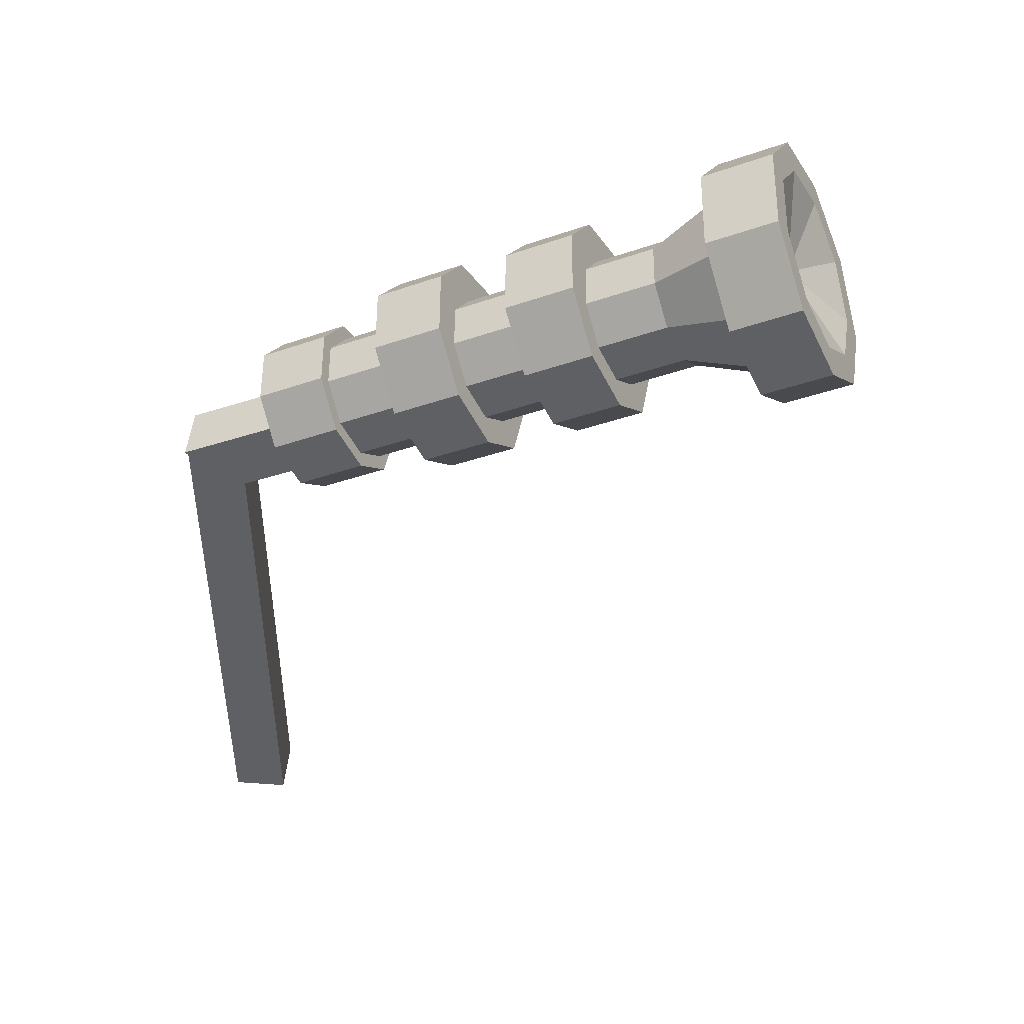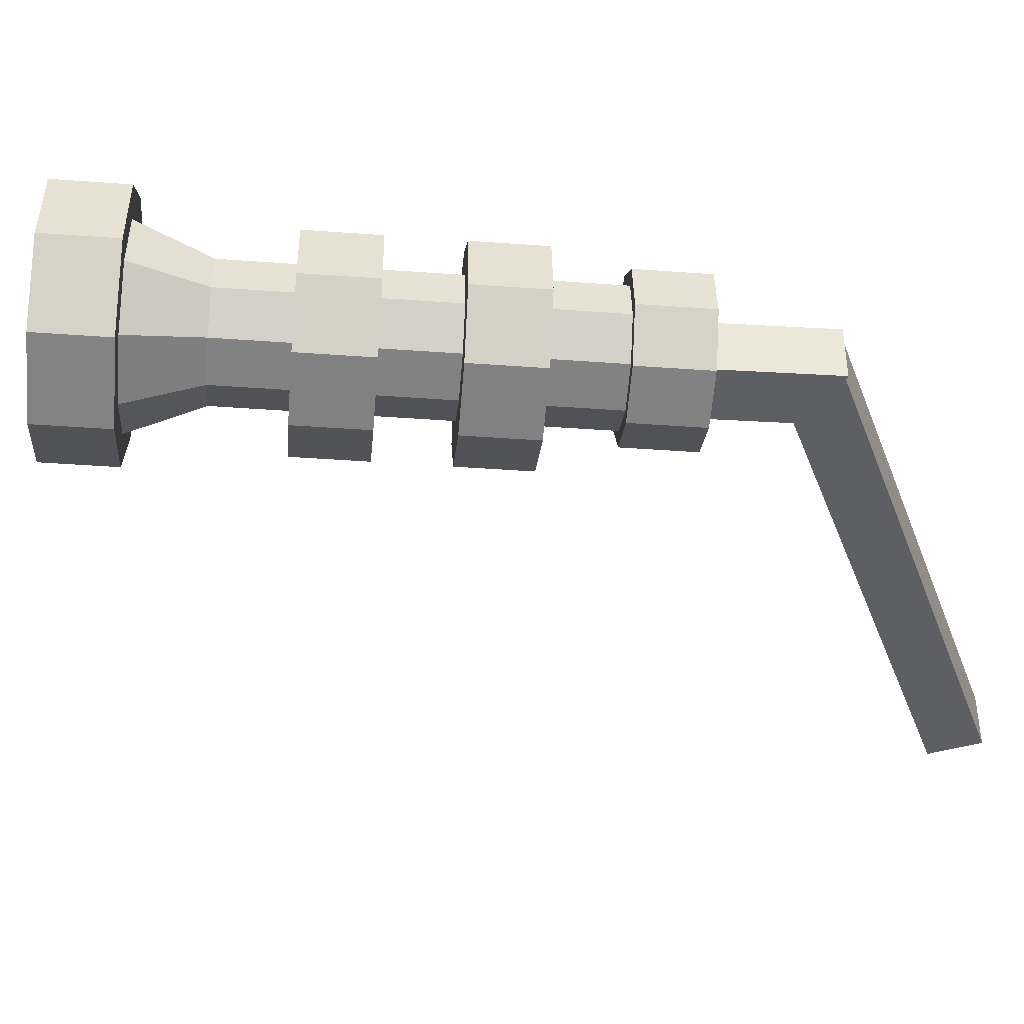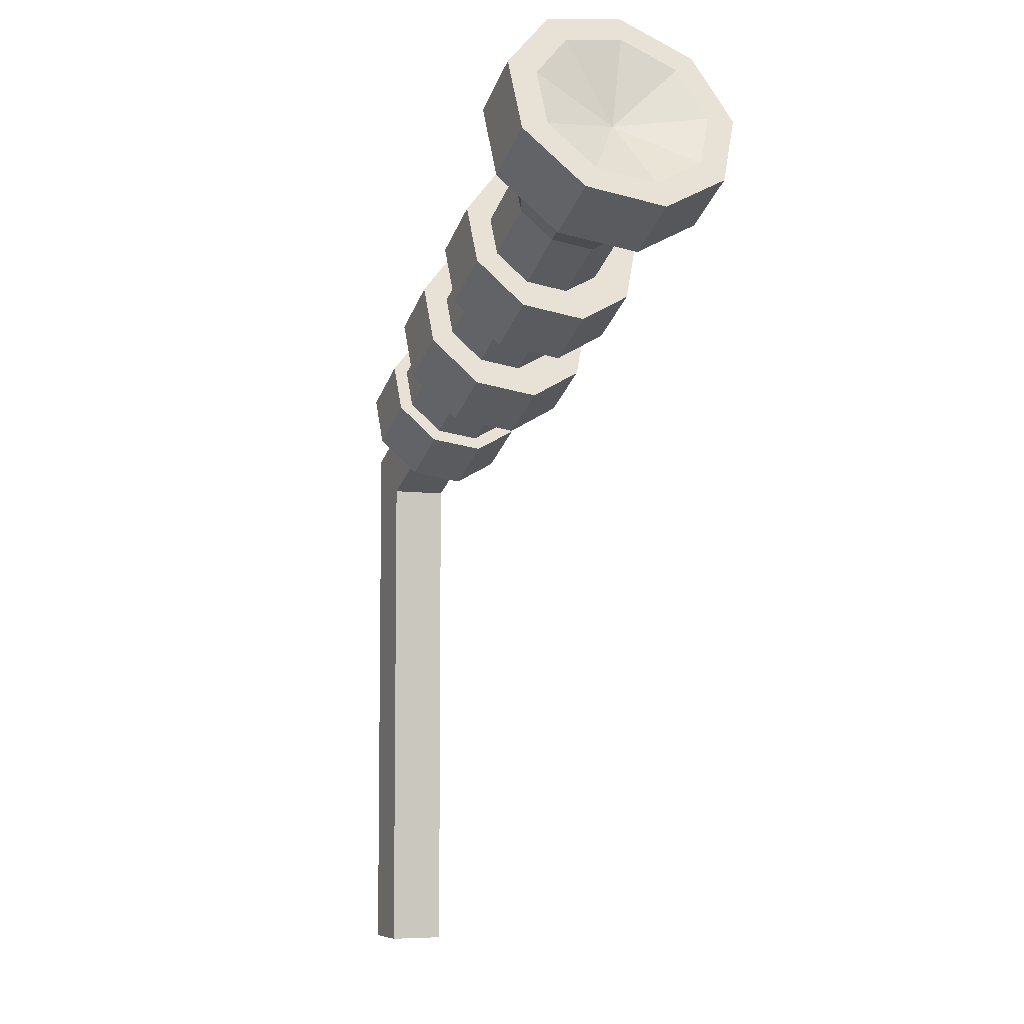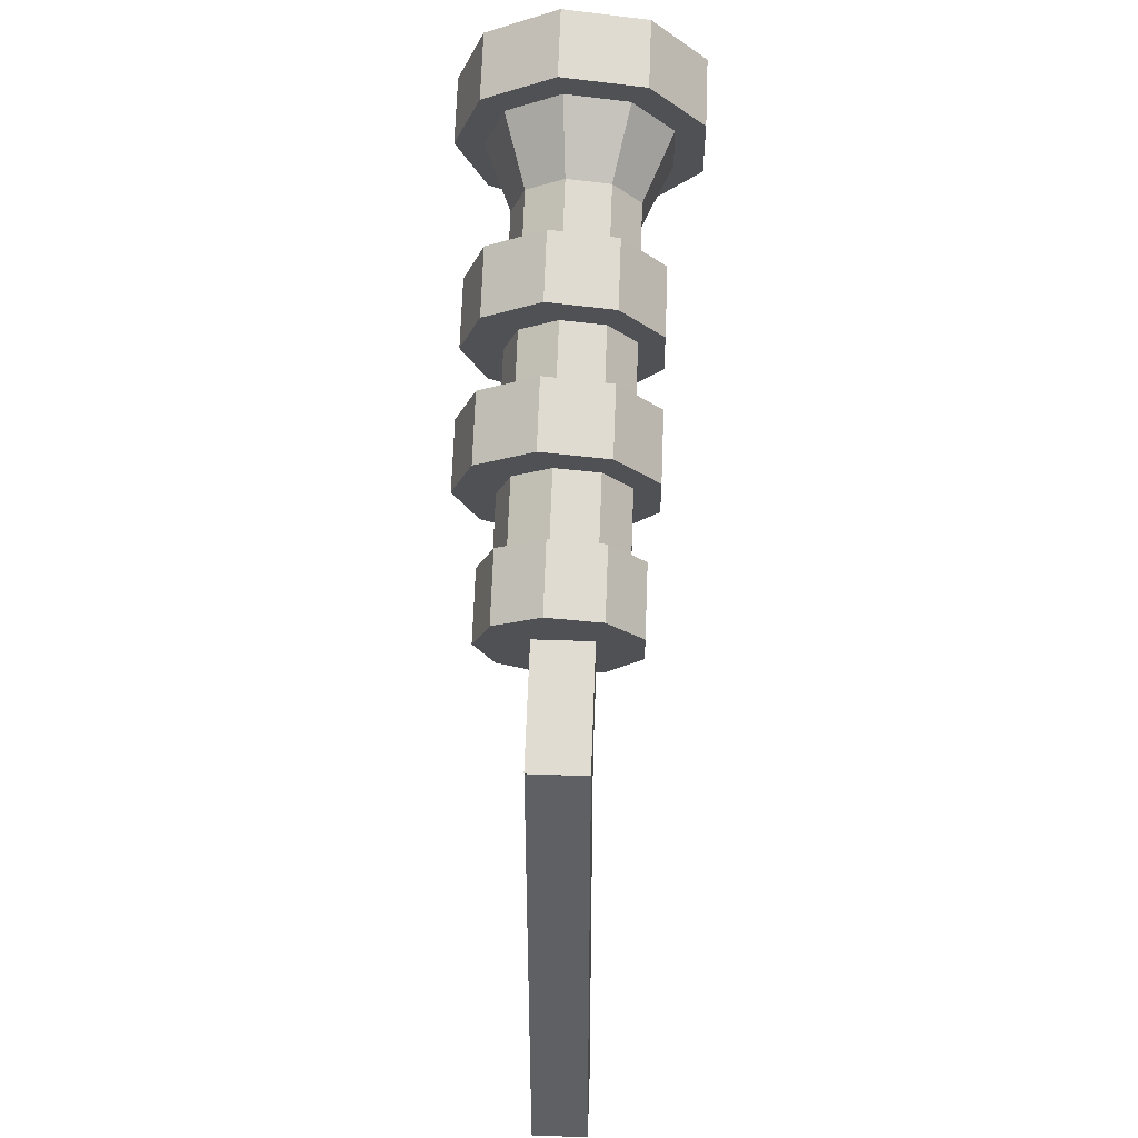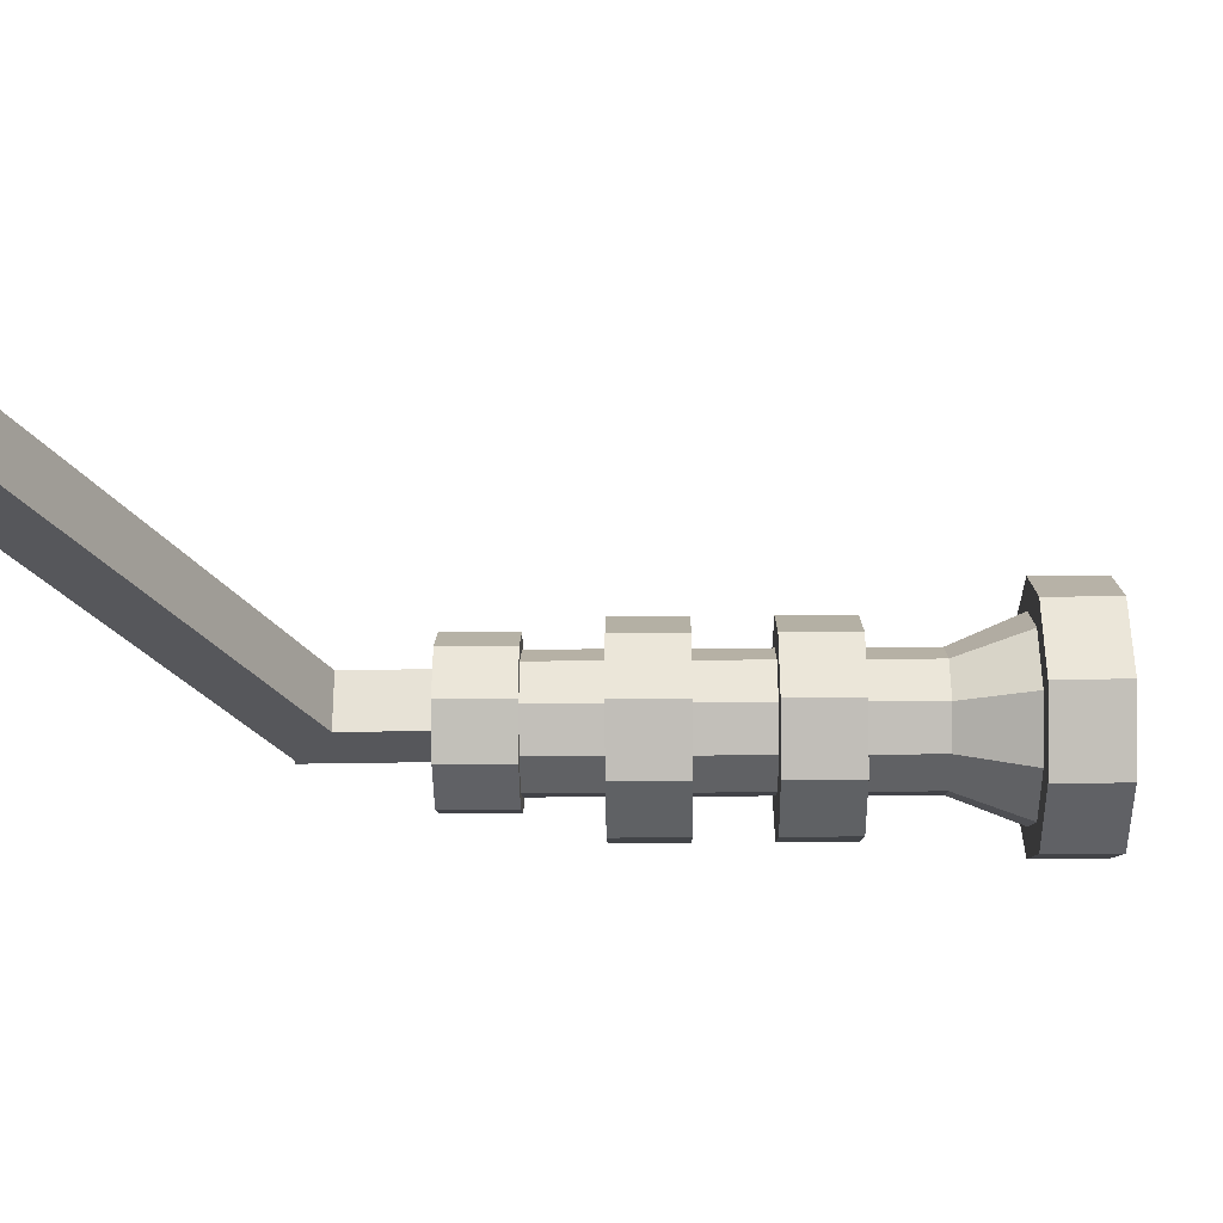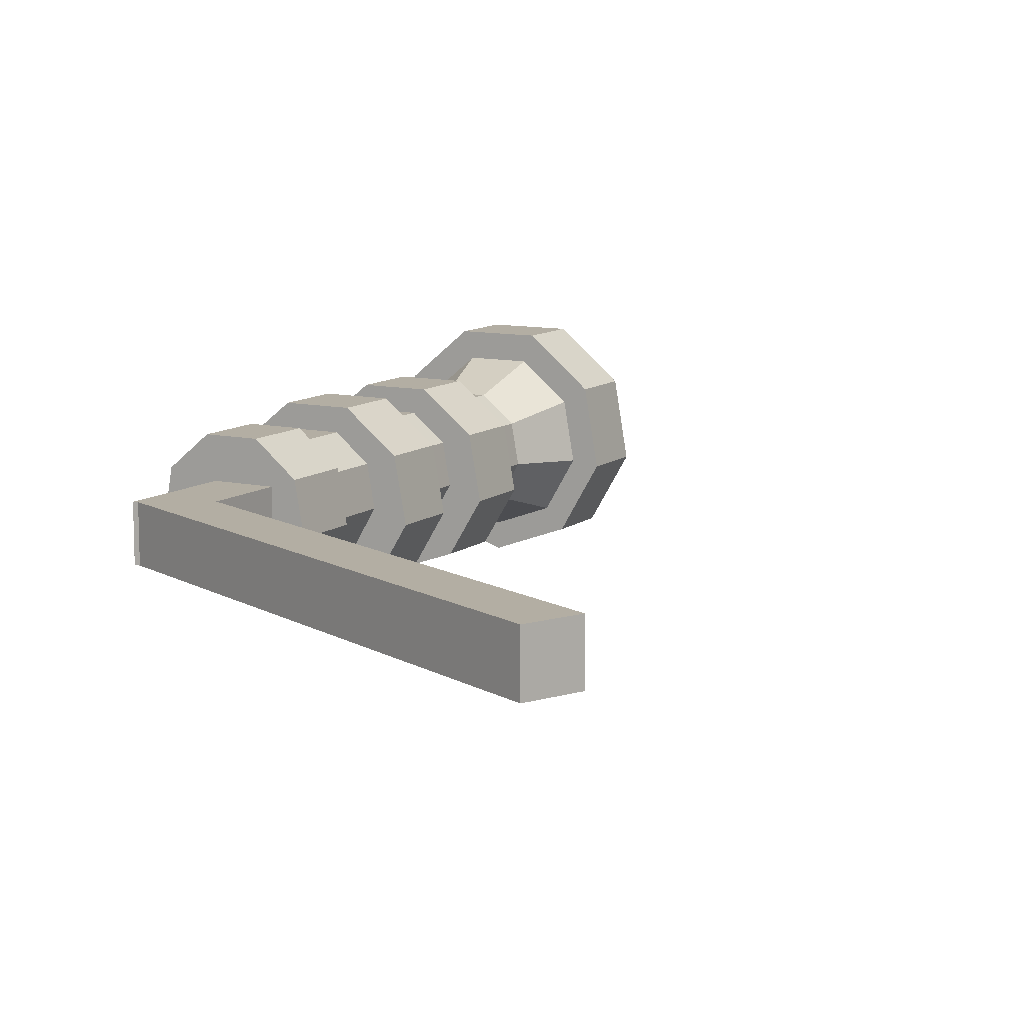
<metadata>
{"format":"obj","ext":"obj","renderer":"f3d","projection":"perspective","resolution":1024,"background":"white","views":[{"elev":45.8,"azim":4.7,"up":"+Y"},{"elev":-41.0,"azim":-160.1,"up":"+Z"},{"elev":-6.5,"azim":67.4,"up":"+Y"},{"elev":44.9,"azim":-87.6,"up":"+Y"},{"elev":-27.3,"azim":25.8,"up":"+Z"},{"elev":10.9,"azim":-36.0,"up":"+Z"}]}
</metadata>
<code>
o cylinder
v 0.1267 0.2455 -0.0003886
v 0.1353 0.2417 0.01875
v 0.02427 0.1841 0.006378
v 0.1399 0.232 0.009795
v 0.02498 0.1826 -0.003001
v 0.1409 0.2297 -0.003925
v 0.1379 0.2361 -0.01599
v 0.1324 0.2481 -0.02076
v 0.1268 0.2601 -0.01599
v 0.1238 0.2664 -0.003925
v 0.1248 0.2642 0.009795
v 0.1294 0.2545 0.01875
v 0.06979 0.2344 -0.003001
v 0.07184 0.23 -0.01125
v 0.07571 0.2217 -0.01451
v 0.07957 0.2134 -0.01125
v 0.08162 0.209 -0.003001
v 0.08091 0.2105 0.006378
v 0.07776 0.2173 0.0125
v 0.07365 0.2261 0.0125
v 0.0705 0.2328 0.006378
v 0.1002 0.2432 -0.01125
v 0.09811 0.2476 -0.003001
v 0.09883 0.246 0.006378
v 0.102 0.2393 0.0125
v 0.1061 0.2305 0.0125
v 0.1092 0.2237 0.006378
v 0.1099 0.2222 -0.003001
v 0.1079 0.2266 -0.01125
v 0.104 0.2349 -0.01451
v 0.1107 0.2576 0.009795
v 0.1152 0.2479 0.01875
v 0.1212 0.2351 0.01875
v 0.1257 0.2253 0.009795
v 0.1267 0.2231 -0.003925
v 0.1238 0.2295 -0.01599
v 0.1182 0.2415 -0.02076
v 0.1126 0.2535 -0.01599
v 0.1096 0.2598 -0.003925
v 0.08781 0.2327 0.0125
v 0.08466 0.2394 0.006378
v 0.08395 0.241 -0.003001
v 0.08601 0.2366 -0.01125
v 0.08987 0.2283 -0.01451
v 0.09373 0.22 -0.01125
v 0.09578 0.2156 -0.003001
v 0.09507 0.2171 0.006378
v 0.09192 0.2239 0.0125
v 0.05634 0.2262 0.006378
v 0.05949 0.2195 0.0125
v 0.0636 0.2107 0.0125
v 0.06675 0.2039 0.006378
v 0.06746 0.2024 -0.003001
v 0.06541 0.2068 -0.01125
v 0.06155 0.2151 -0.01451
v 0.05768 0.2234 -0.01125
v 0.05563 0.2278 -0.003001
v 0.04147 0.2212 -0.003001
v 0.04352 0.2168 -0.01125
v 0.04738 0.2085 -0.01451
v 0.05125 0.2002 -0.01125
v 0.0533 0.1958 -0.003001
v 0.05259 0.1973 0.006378
v 0.04944 0.2041 0.0125
v 0.04533 0.2129 0.0125
v 0.04218 0.2196 0.006378
v 0.03117 0.2063 0.0125
v 0.02802 0.213 0.006378
v 0.02731 0.2146 -0.003001
v 0.02936 0.2101 -0.01125
v 0.03322 0.2019 -0.01451
v 0.03709 0.1936 -0.01125
v 0.03914 0.1892 -0.003001
v 0.03843 0.1907 0.006378
v 0.03528 0.1975 0.0125
v 0.01906 0.1953 -0.000583
v 0.02112 0.1909 0.0125
v 0.02292 0.187 -0.01125
v 0.01906 0.1953 -0.01451
v 0.0152 0.2035 -0.01125
v 0.01315 0.208 -0.003001
v 0.01386 0.2064 0.006378
v 0.01701 0.1997 0.0125
v 0.01655 0.2007 0.01562
v 0.03071 0.2073 0.01562
v 0.02686 0.2155 0.008087
v 0.0127 0.2089 0.008087
v 0.02599 0.2174 -0.003463
v 0.01183 0.2108 -0.003463
v 0.0285 0.212 -0.01362
v 0.01434 0.2054 -0.01362
v 0.03322 0.2019 -0.01763
v 0.01906 0.1953 -0.01763
v 0.03795 0.1917 -0.01362
v 0.02379 0.1851 -0.01362
v 0.04046 0.1863 -0.003463
v 0.0263 0.1797 -0.003463
v 0.03959 0.1882 0.008087
v 0.02543 0.1816 0.008087
v 0.03574 0.1965 0.01562
v 0.02158 0.1899 0.01562
v 0.03822 0.2281 -0.005836
v 0.0556 0.2278 -0.01846
v 0.05239 0.2347 -0.005836
v 0.04144 0.2212 -0.01846
v 0.06155 0.2151 -0.02338
v 0.04738 0.2085 -0.02338
v 0.0675 0.2023 -0.01846
v 0.05333 0.1957 -0.01846
v 0.07071 0.1954 -0.005836
v 0.05655 0.1888 -0.005836
v 0.05542 0.1912 0.008594
v 0.0647 0.2083 0.01789
v 0.06959 0.1978 0.008594
v 0.05054 0.2017 0.01789
v 0.05839 0.2218 0.01789
v 0.04423 0.2152 0.01789
v 0.05351 0.2323 0.008594
v 0.03934 0.2257 0.008594
v 0.07255 0.2284 0.01789
v 0.08671 0.2351 0.01789
v 0.08183 0.2455 0.008594
v 0.06767 0.2389 0.008594
v 0.08071 0.2479 -0.005836
v 0.06655 0.2413 -0.005836
v 0.08392 0.241 -0.01846
v 0.06976 0.2344 -0.01846
v 0.08987 0.2283 -0.02338
v 0.07571 0.2217 -0.02338
v 0.09582 0.2155 -0.01846
v 0.08166 0.2089 -0.01846
v 0.09903 0.2086 -0.005836
v 0.08487 0.202 -0.005836
v 0.09791 0.211 0.008594
v 0.08375 0.2044 0.008594
v 0.09303 0.2215 0.01789
v 0.07886 0.2149 0.01789
v 0.1324 0.2481 -0.02701
v 0.1182 0.2415 -0.02701
v 0.1109 0.2572 -0.02073
v 0.125 0.2638 -0.02073
v 0.107 0.2655 -0.00485
v 0.1212 0.2721 -0.00485
v 0.1083 0.2626 0.01321
v 0.1225 0.2692 0.01321
v 0.1143 0.2498 0.025
v 0.1285 0.2564 0.025
v 0.1221 0.2331 0.025
v 0.1362 0.2398 0.025
v 0.128 0.2204 0.01321
v 0.1422 0.227 0.01321
v 0.1294 0.2175 -0.00485
v 0.1436 0.2241 -0.00485
v 0.1255 0.2258 -0.02073
v 0.1397 0.2324 -0.02073
f 3 77 76
f 26 48 47 27
f 2 4 1
f 5 3 76
f 27 47 46 28
f 4 6 1
f 78 5 76
f 28 46 45 29
f 6 7 1
f 79 78 76
f 29 45 44 30
f 7 8 1
f 80 79 76
f 30 44 43 22
f 8 9 1
f 81 80 76
f 22 43 42 23
f 9 10 1
f 82 81 76
f 23 42 41 24
f 10 11 1
f 83 82 76
f 24 41 40 25
f 11 12 1
f 77 83 76
f 25 40 48 26
f 12 2 1
f 102 104 103 105
f 105 103 106 107
f 107 106 108 109
f 109 108 110 111
f 111 110 114 112
f 112 114 113 115
f 115 113 116 117
f 117 116 118 119
f 119 118 104 102
f 23 39 38 22
f 24 31 39 23
f 25 32 31 24
f 26 33 32 25
f 27 34 33 26
f 28 35 34 27
f 29 36 35 28
f 30 37 36 29
f 22 38 37 30
f 59 70 69 58
f 60 71 70 59
f 61 72 71 60
f 62 73 72 61
f 63 74 73 62
f 64 75 74 63
f 65 67 75 64
f 66 68 67 65
f 58 69 68 66
f 145 144 146 147
f 147 146 148 149
f 149 148 150 151
f 151 150 152 153
f 153 152 154 155
f 155 154 139 138
f 138 139 140 141
f 141 140 142 143
f 143 142 144 145
f 120 121 122 123
f 123 122 124 125
f 125 124 126 127
f 127 126 128 129
f 129 128 130 131
f 131 130 132 133
f 133 132 134 135
f 135 134 136 137
f 137 136 121 120
f 21 49 50 20
f 20 50 51 19
f 19 51 52 18
f 18 52 53 17
f 17 53 54 16
f 16 54 55 15
f 15 55 56 14
f 14 56 57 13
f 13 57 49 21
f 84 85 86 87
f 87 86 88 89
f 89 88 90 91
f 91 90 92 93
f 93 92 94 95
f 95 94 96 97
f 97 96 98 99
f 99 98 100 101
f 101 100 85 84
f 86 85 67 68
f 84 87 82 83
f 88 86 68 69
f 87 89 81 82
f 90 88 69 70
f 89 91 80 81
f 92 90 70 71
f 91 93 79 80
f 94 92 71 72
f 93 95 78 79
f 96 94 72 73
f 95 97 5 78
f 98 96 73 74
f 97 99 3 5
f 100 98 74 75
f 99 101 77 3
f 85 100 75 67
f 101 84 83 77
f 103 104 57 56
f 102 105 59 58
f 106 103 56 55
f 105 107 60 59
f 108 106 55 54
f 107 109 61 60
f 110 108 54 53
f 109 111 62 61
f 113 114 52 51
f 112 115 64 63
f 116 113 51 50
f 115 117 65 64
f 118 116 50 49
f 117 119 66 65
f 104 118 49 57
f 119 102 58 66
f 114 110 53 52
f 111 112 63 62
f 122 121 40 41
f 120 123 21 20
f 124 122 41 42
f 123 125 13 21
f 126 124 42 43
f 125 127 14 13
f 128 126 43 44
f 127 129 15 14
f 130 128 44 45
f 129 131 16 15
f 132 130 45 46
f 131 133 17 16
f 134 132 46 47
f 133 135 18 17
f 136 134 47 48
f 135 137 19 18
f 121 136 48 40
f 137 120 20 19
f 140 139 37 38
f 138 141 9 8
f 142 140 38 39
f 141 143 10 9
f 144 142 39 31
f 143 145 11 10
f 146 144 31 32
f 145 147 12 11
f 148 146 32 33
f 147 149 2 12
f 150 148 33 34
f 149 151 4 2
f 152 150 34 35
f 151 153 6 4
f 154 152 35 36
f 153 155 7 6
f 139 154 36 37
f 155 138 8 7
o handleBar
v 0.1175 0.2285 0.00625
v 0.1175 0.2285 -0.00625
v 0.001954 0.1771 0.00625
v 0.001954 0.1771 -0.00625
v 0.1086 0.2395 0.00625
v 0.1086 0.2395 -0.00625
v -0.00692 0.1882 0.00625
v -0.00692 0.1882 -0.00625
v 0.00625 0.1875 0.00625
v 0.00625 0.1875 -0.00625
v 0.00625 0.0625 0.00625
v 0.00625 0.0625 -0.00625
v -0.00625 0.1875 0.00625
v -0.00625 0.1875 -0.00625
v -0.00625 0.0625 0.00625
v -0.00625 0.0625 -0.00625
f 157 156 158 159
f 162 160 161 163
f 160 156 157 161
f 159 158 162 163
f 158 156 160 162
f 161 157 159 163
f 165 164 166 167
f 170 168 169 171
f 168 164 165 169
f 167 166 170 171
f 166 164 168 170
f 169 165 167 171

</code>
